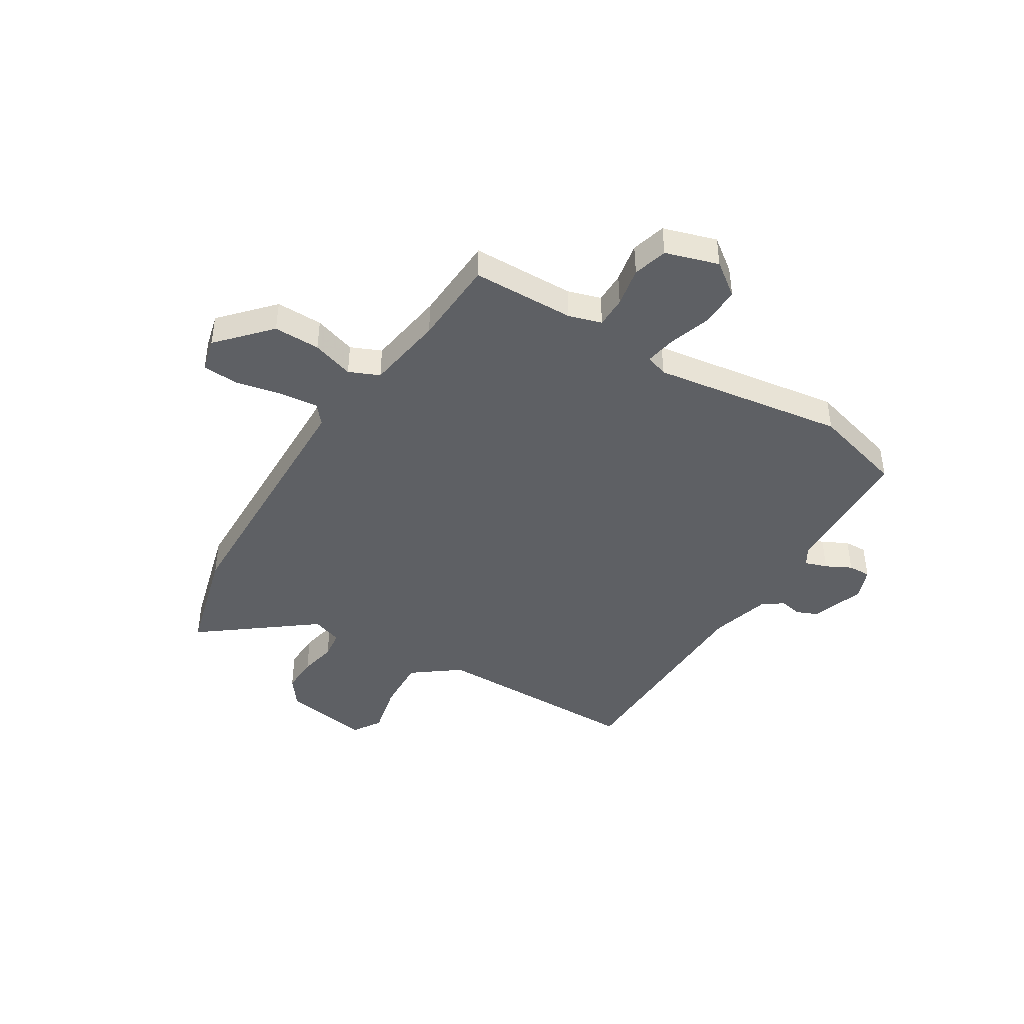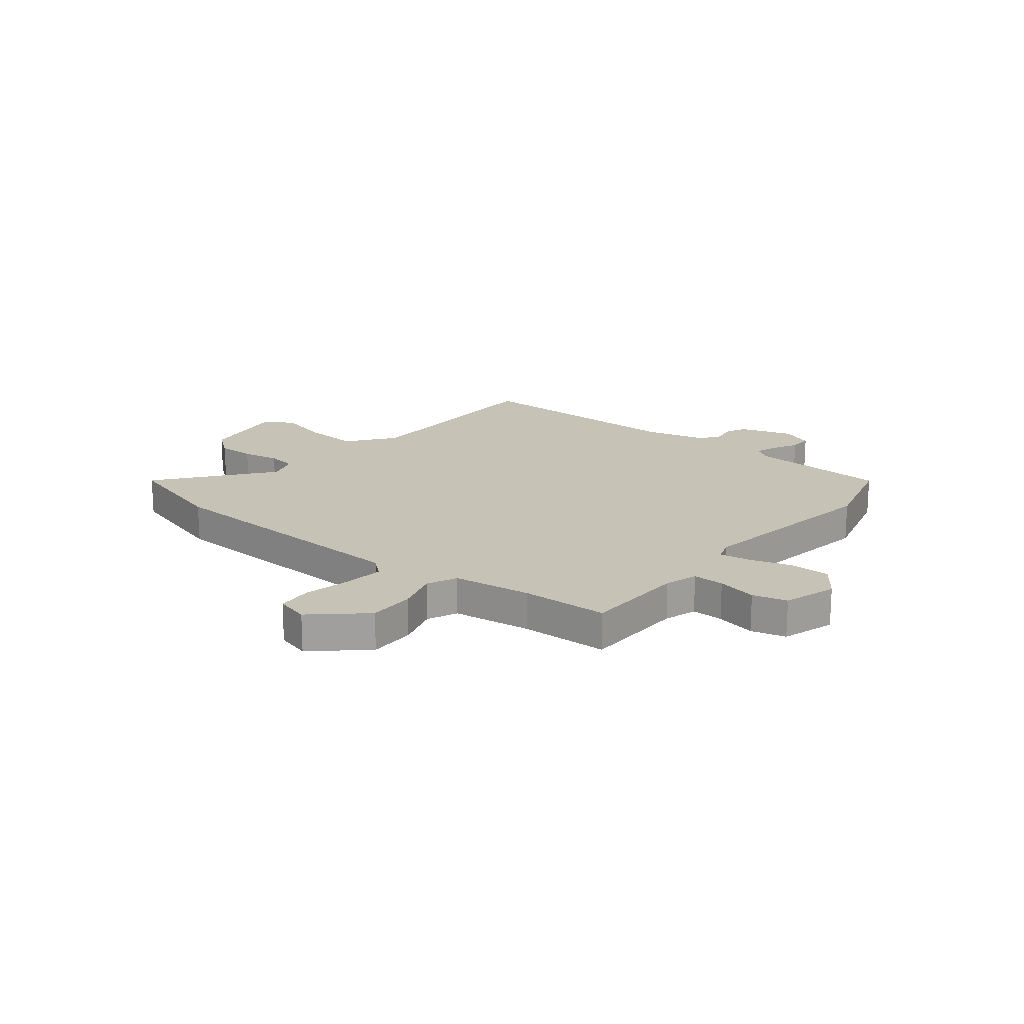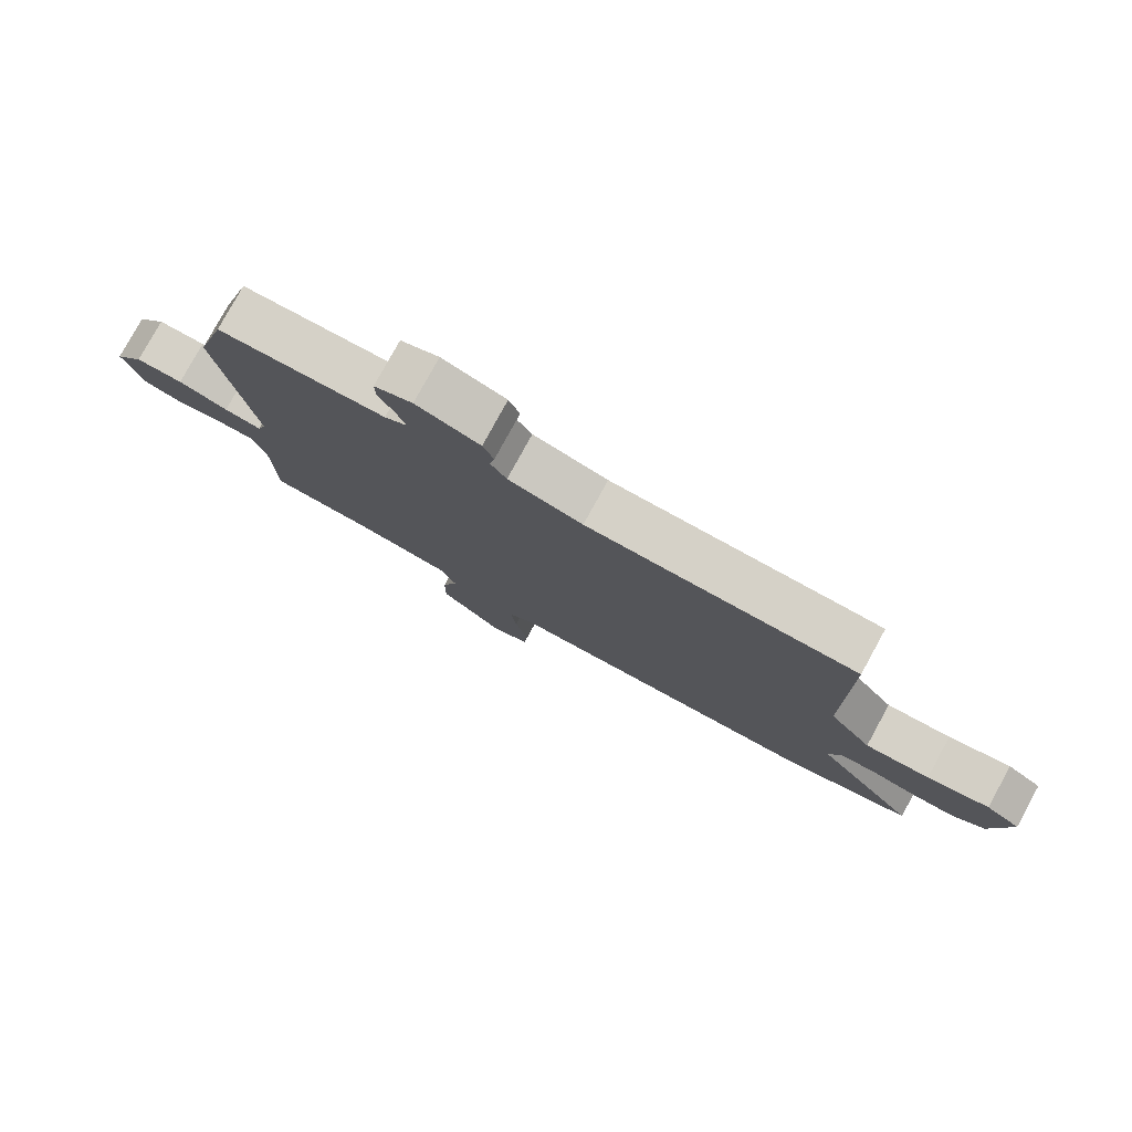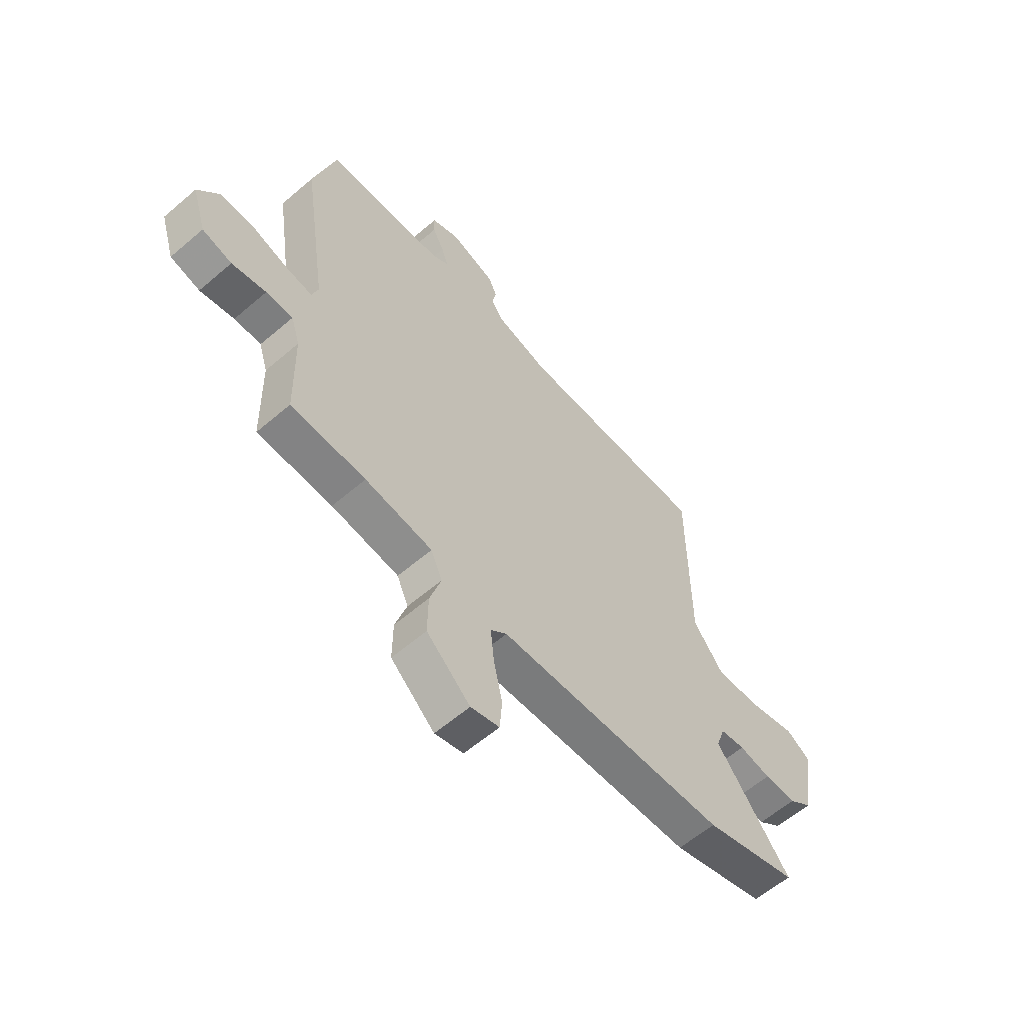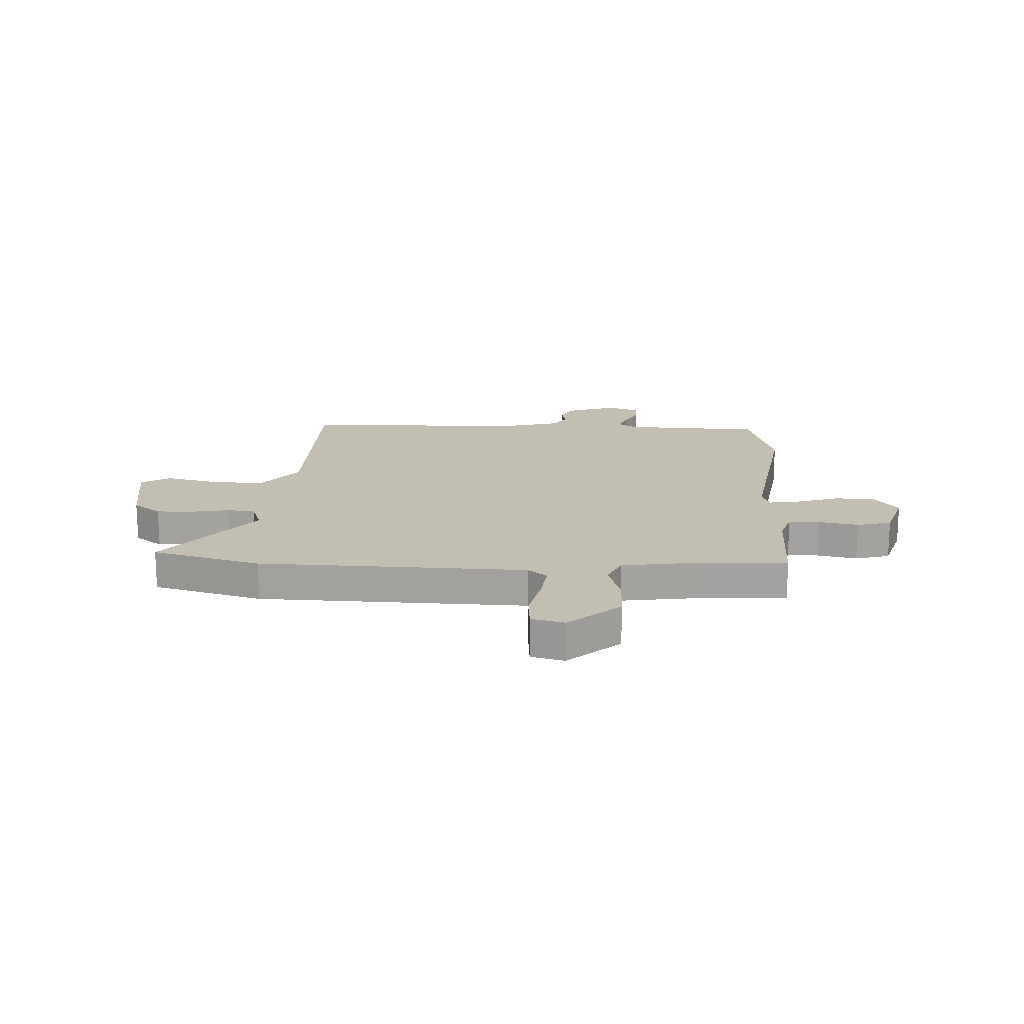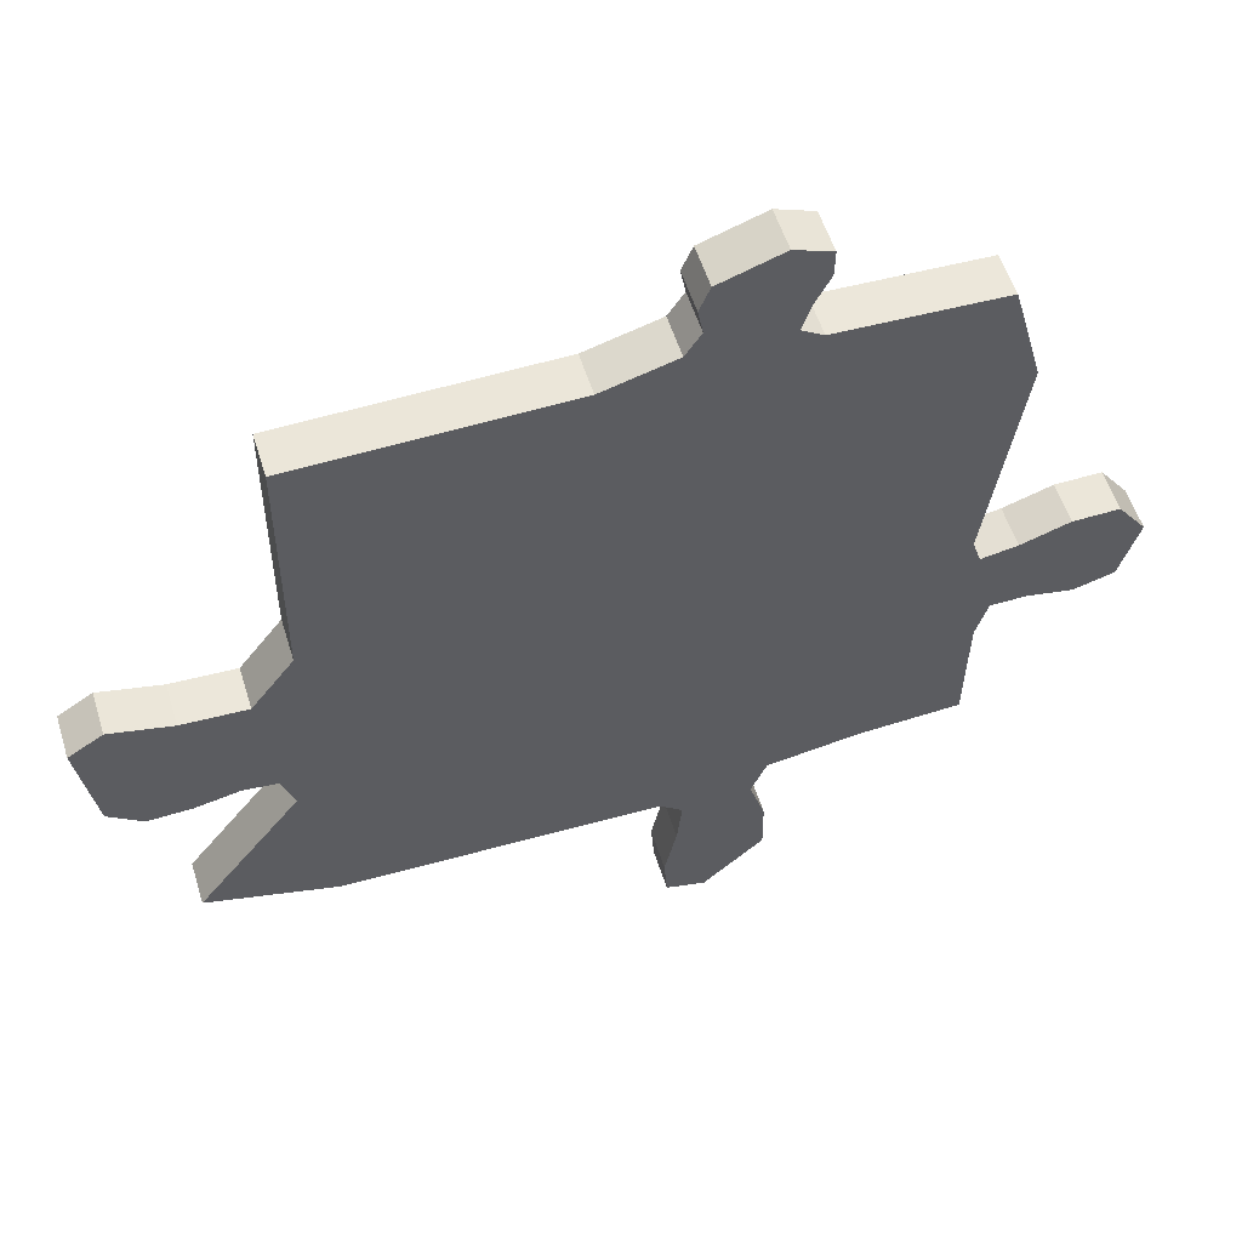
<metadata>
{"format":"obj","ext":"obj","renderer":"f3d","projection":"perspective","resolution":1024,"background":"white","views":[{"elev":-43.1,"azim":-121.8,"up":"+Y"},{"elev":18.9,"azim":-140.8,"up":"+Y"},{"elev":79.0,"azim":28.7,"up":"+Z"},{"elev":-59.3,"azim":-48.6,"up":"+Z"},{"elev":17.3,"azim":-177.2,"up":"+Y"},{"elev":55.1,"azim":162.8,"up":"+Z"}]}
</metadata>
<code>
v -0.512 0.07 -0.453
v -0.516 0.07 -0.259
v -0.535 0.07 -0.197
v -0.594 0.07 -0.197
v -0.669 0.07 -0.212
v -0.734 0.07 -0.194
v -0.765 0.07 -0.094
v -0.719 0.07 -0.032
v -0.644 0.07 -0.033
v -0.565 0.07 -0.059
v -0.506 0.07 -0.069
v -0.492 0.07 -0.027
v -0.546 0.07 0.336
v -0.497 0.07 0.511
v -0.235 0.07 0.521
v -0.2 0.07 0.543
v -0.214 0.07 0.585
v -0.239 0.07 0.633
v -0.24 0.07 0.676
v -0.18 0.07 0.699
v -0.08 0.07 0.665
v -0.063 0.07 0.625
v -0.071 0.07 0.583
v -0.046 0.07 0.545
v 0.07 0.07 0.513
v 0.491 0.07 0.507
v 0.493 0.07 0.107
v 0.56 0.07 0.019
v 0.662 0.07 0.024
v 0.76 0.07 0.047
v 0.814 0.07 0.013
v 0.787 0.07 -0.151
v 0.734 0.07 -0.191
v 0.664 0.07 -0.189
v 0.594 0.07 -0.175
v 0.54 0.07 -0.182
v 0.52 0.07 -0.239
v 0.683 0.07 -0.449
v 0.477 0.07 -0.506
v -0.028 0.07 -0.519
v -0.064 0.07 -0.549
v -0.056 0.07 -0.623
v -0.037 0.07 -0.711
v -0.042 0.07 -0.778
v -0.105 0.07 -0.794
v -0.201 0.07 -0.707
v -0.2 0.07 -0.619
v -0.175 0.07 -0.54
v -0.2 0.07 -0.483
v -0.348 0.07 -0.461
v -0.512 0 -0.453
v -0.516 0 -0.259
v -0.535 0 -0.197
v -0.594 0 -0.197
v -0.669 0 -0.212
v -0.734 0 -0.194
v -0.765 0 -0.094
v -0.719 0 -0.032
v -0.644 0 -0.033
v -0.565 0 -0.059
v -0.506 0 -0.069
v -0.492 0 -0.027
v -0.546 0 0.336
v -0.497 0 0.511
v -0.235 0 0.521
v -0.2 0 0.543
v -0.214 0 0.585
v -0.239 0 0.633
v -0.24 0 0.676
v -0.18 0 0.699
v -0.08 0 0.665
v -0.063 0 0.625
v -0.071 0 0.583
v -0.046 0 0.545
v 0.07 0 0.513
v 0.491 0 0.507
v 0.493 0 0.107
v 0.56 0 0.019
v 0.662 0 0.024
v 0.76 0 0.047
v 0.814 0 0.013
v 0.787 0 -0.151
v 0.734 0 -0.191
v 0.664 0 -0.189
v 0.594 0 -0.175
v 0.54 0 -0.182
v 0.52 0 -0.239
v 0.683 0 -0.449
v 0.477 0 -0.506
v -0.028 0 -0.519
v -0.064 0 -0.549
v -0.056 0 -0.623
v -0.037 0 -0.711
v -0.042 0 -0.778
v -0.105 0 -0.794
v -0.201 0 -0.707
v -0.2 0 -0.619
v -0.175 0 -0.54
v -0.2 0 -0.483
v -0.348 0 -0.461
f 45 46 47 48
f 43 44 45 48
f 42 43 48 49
f 41 42 49
f 40 41 49
f 37 38 39 40
f 36 37 40 49
f 32 33 34 35
f 30 31 32 35
f 29 30 35 36
f 28 29 36 49
f 25 26 27
f 24 25 27 28
f 20 21 22 23
f 20 23 24
f 17 18 19 20
f 16 17 20 24
f 15 16 24 28
f 12 13 14 15
f 11 12 15 28
f 7 8 9 10
f 7 10 11
f 4 5 6 7
f 3 4 7 11
f 2 3 11 28
f 50 1 2 28
f 28 49 50
f 98 97 96 95
f 98 95 94 93
f 99 98 93 92
f 99 92 91
f 99 91 90
f 90 89 88 87
f 99 90 87 86
f 85 84 83 82
f 85 82 81 80
f 86 85 80 79
f 99 86 79 78
f 77 76 75
f 78 77 75 74
f 73 72 71 70
f 74 73 70
f 70 69 68 67
f 74 70 67 66
f 78 74 66 65
f 65 64 63 62
f 78 65 62 61
f 60 59 58 57
f 61 60 57
f 57 56 55 54
f 61 57 54 53
f 78 61 53 52
f 78 52 51 100
f 100 99 78
f 1 51 52 2
f 2 52 53 3
f 3 53 54 4
f 4 54 55 5
f 5 55 56 6
f 6 56 57 7
f 7 57 58 8
f 8 58 59 9
f 9 59 60 10
f 10 60 61 11
f 11 61 62 12
f 12 62 63 13
f 13 63 64 14
f 14 64 65 15
f 15 65 66 16
f 16 66 67 17
f 17 67 68 18
f 18 68 69 19
f 19 69 70 20
f 20 70 71 21
f 21 71 72 22
f 22 72 73 23
f 23 73 74 24
f 24 74 75 25
f 25 75 76 26
f 26 76 77 27
f 27 77 78 28
f 28 78 79 29
f 29 79 80 30
f 30 80 81 31
f 31 81 82 32
f 32 82 83 33
f 33 83 84 34
f 34 84 85 35
f 35 85 86 36
f 36 86 87 37
f 37 87 88 38
f 38 88 89 39
f 39 89 90 40
f 40 90 91 41
f 41 91 92 42
f 42 92 93 43
f 43 93 94 44
f 44 94 95 45
f 45 95 96 46
f 46 96 97 47
f 47 97 98 48
f 48 98 99 49
f 49 99 100 50
f 50 100 51 1

</code>
